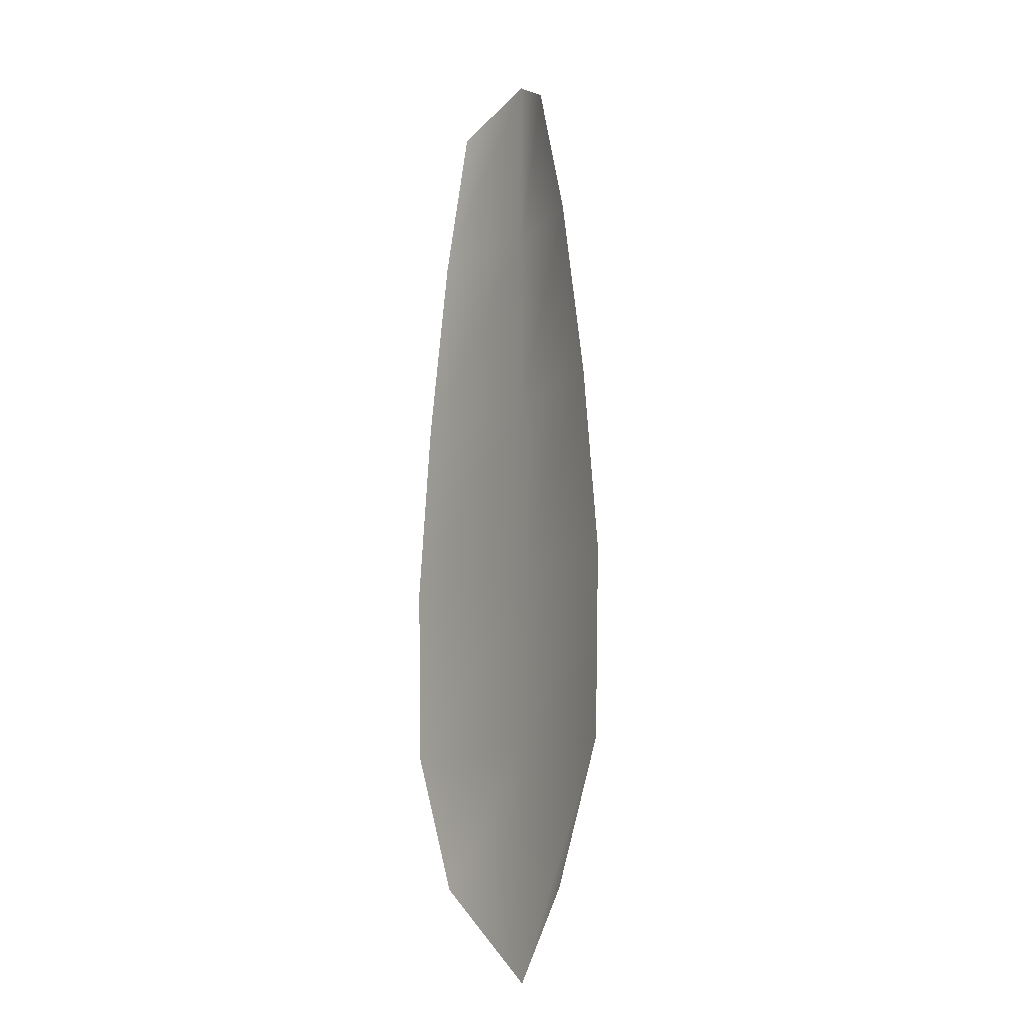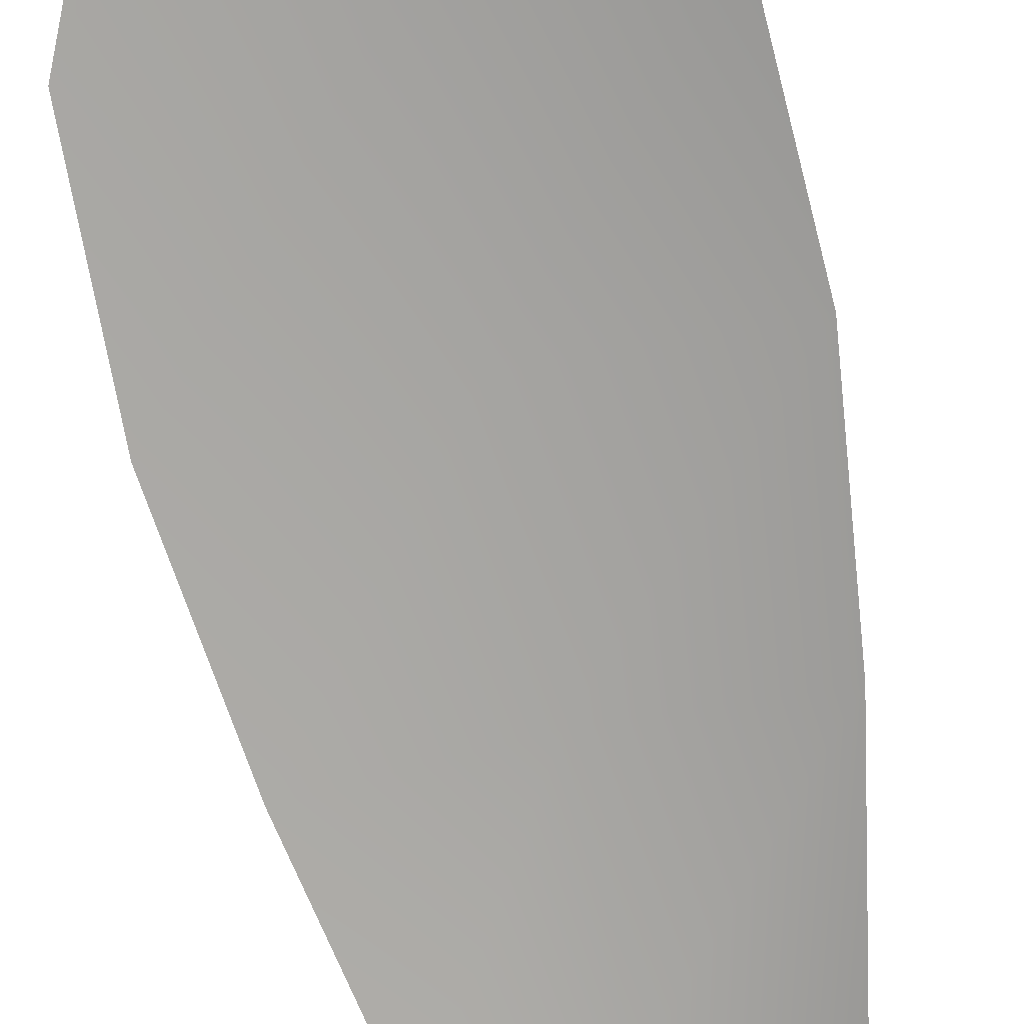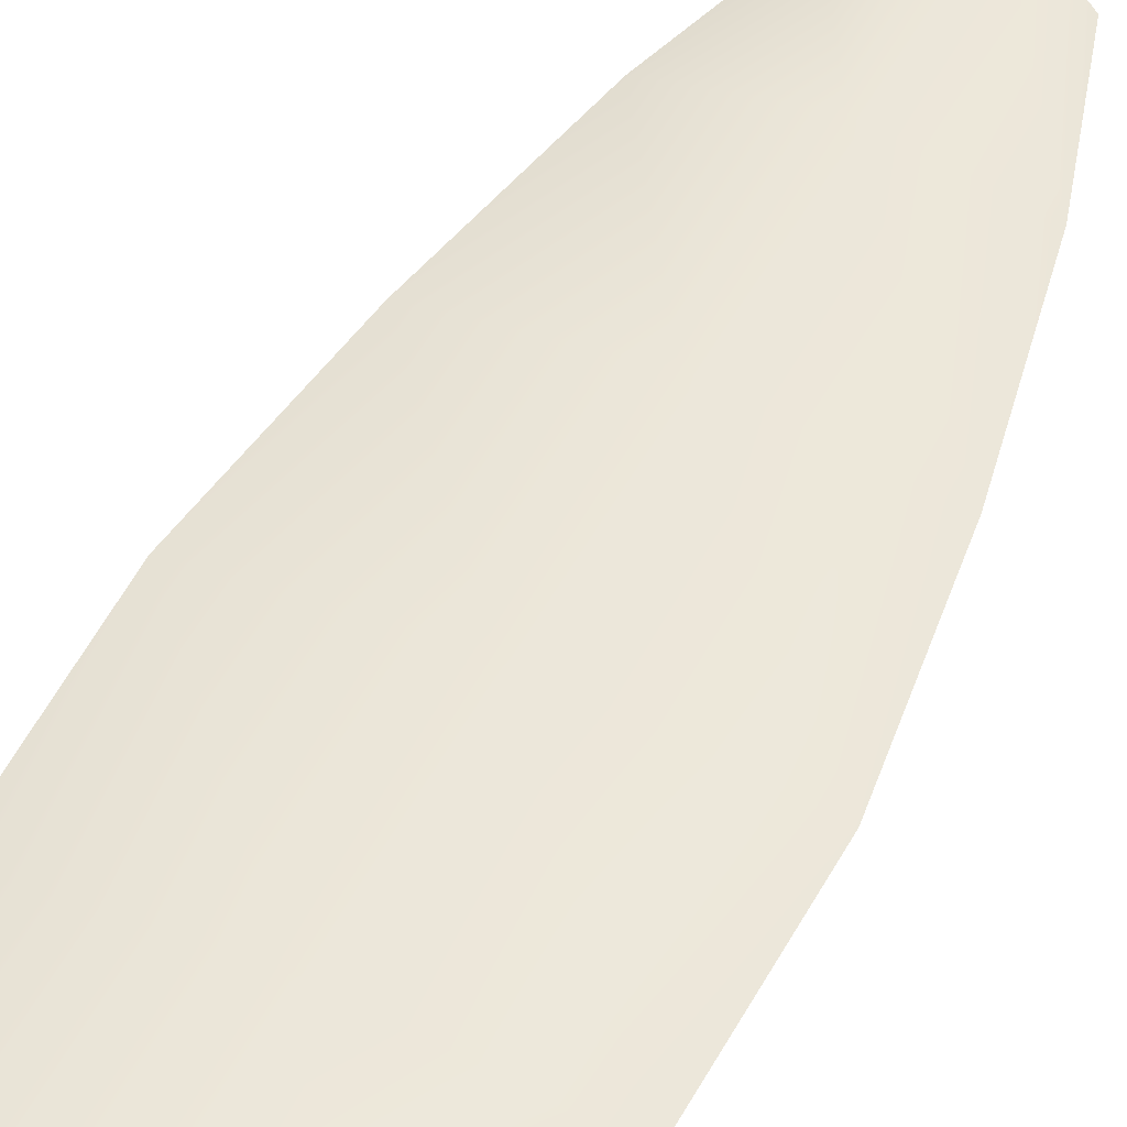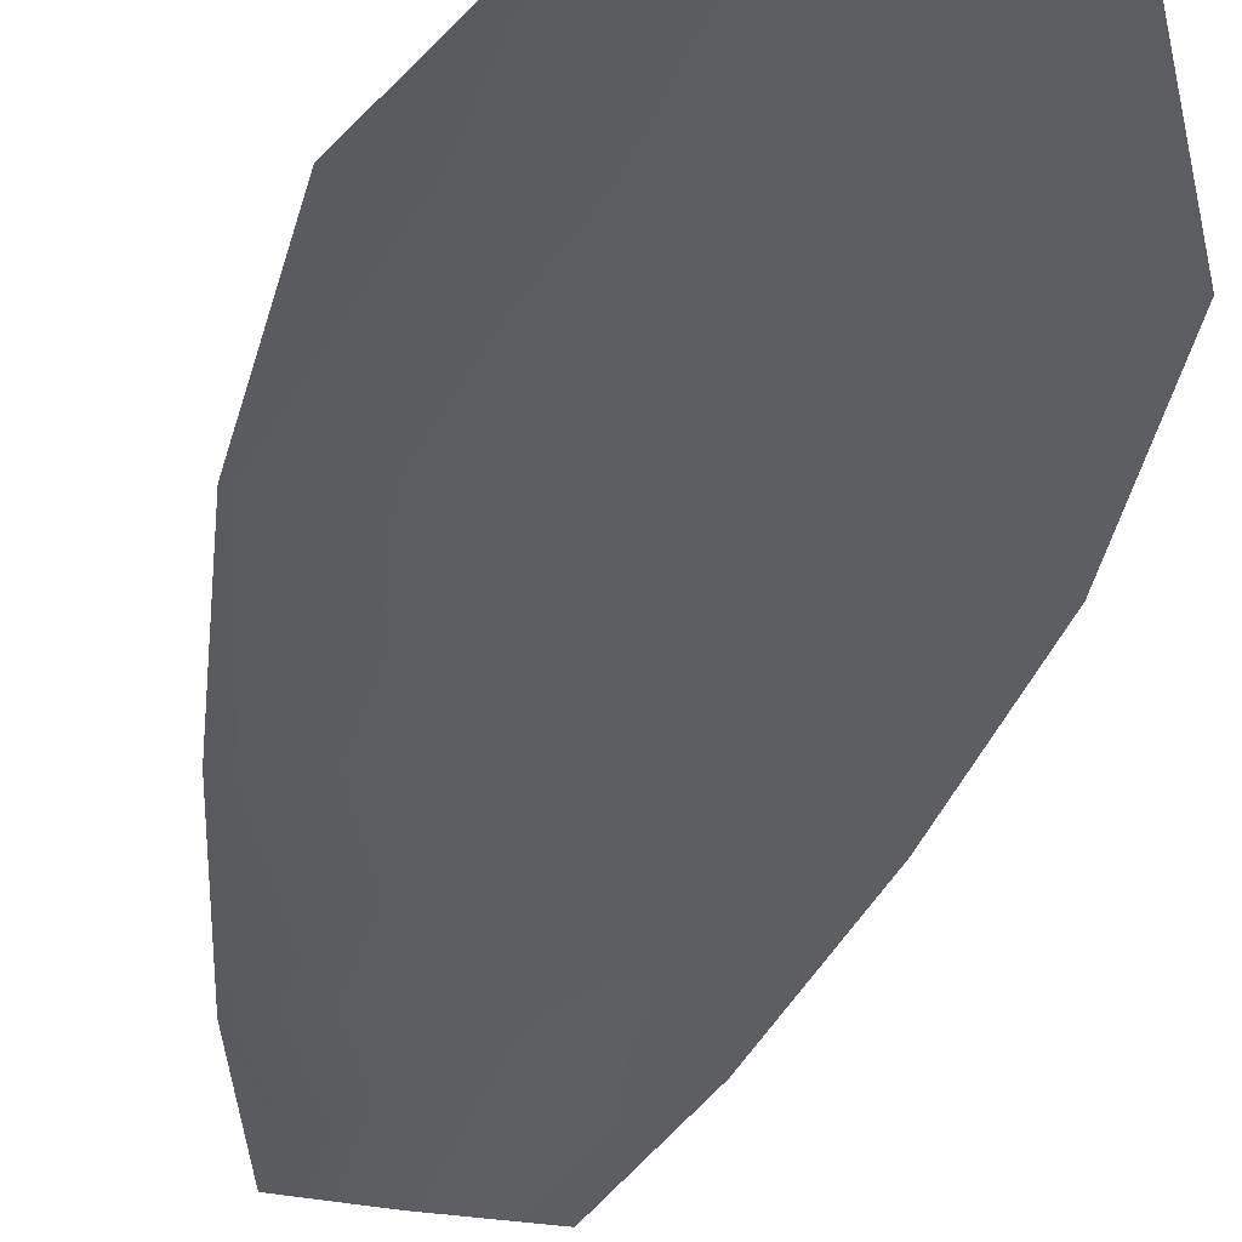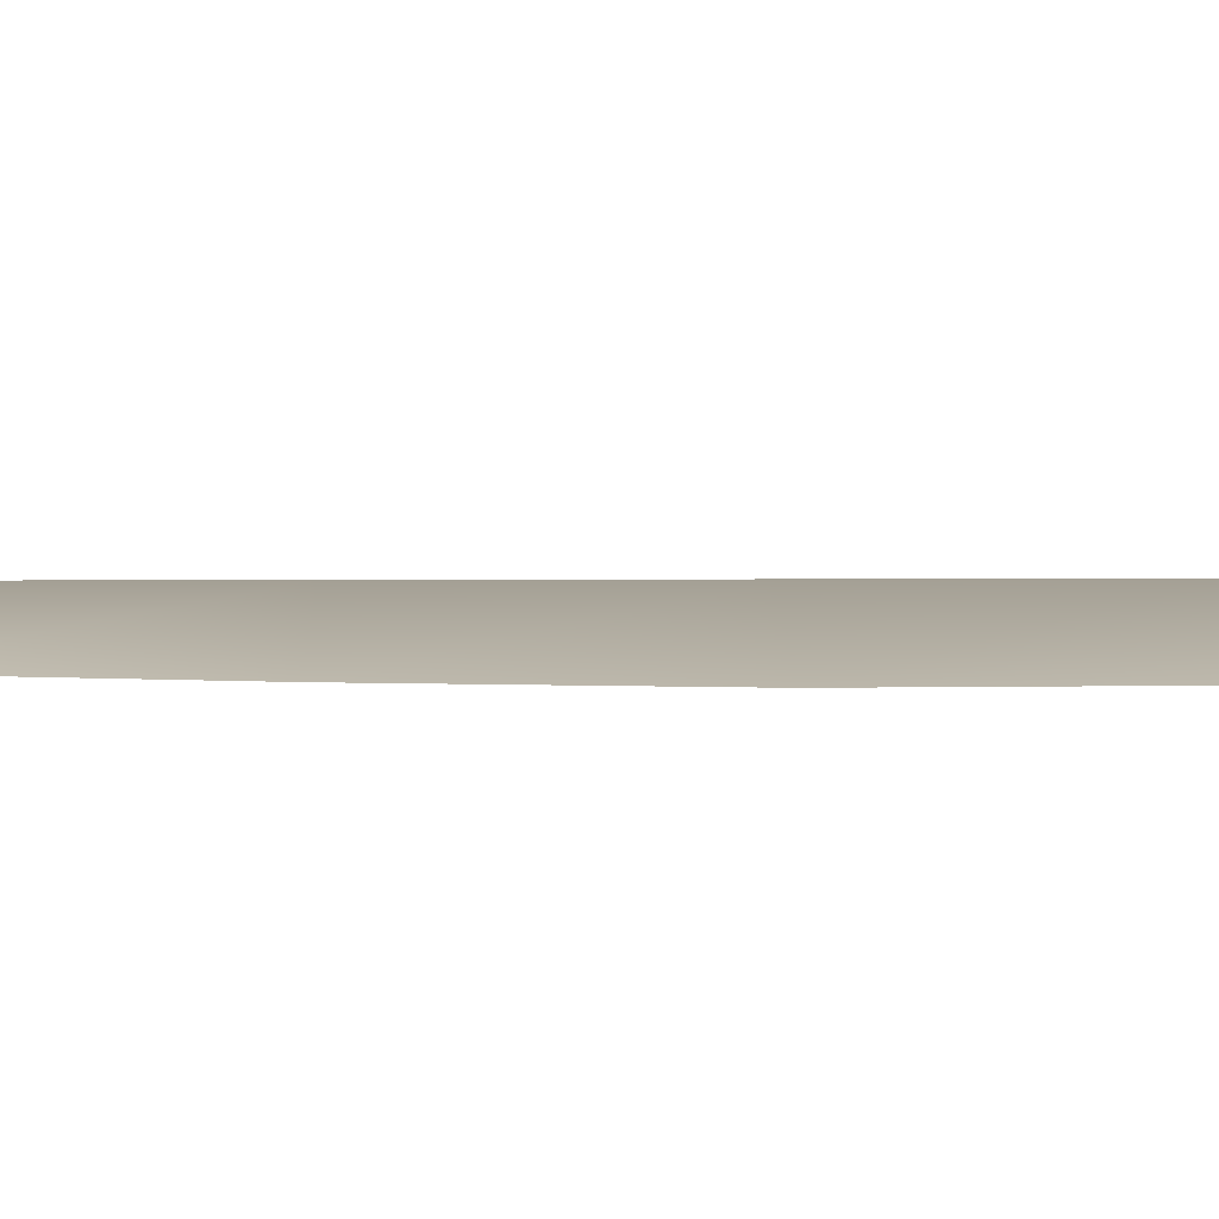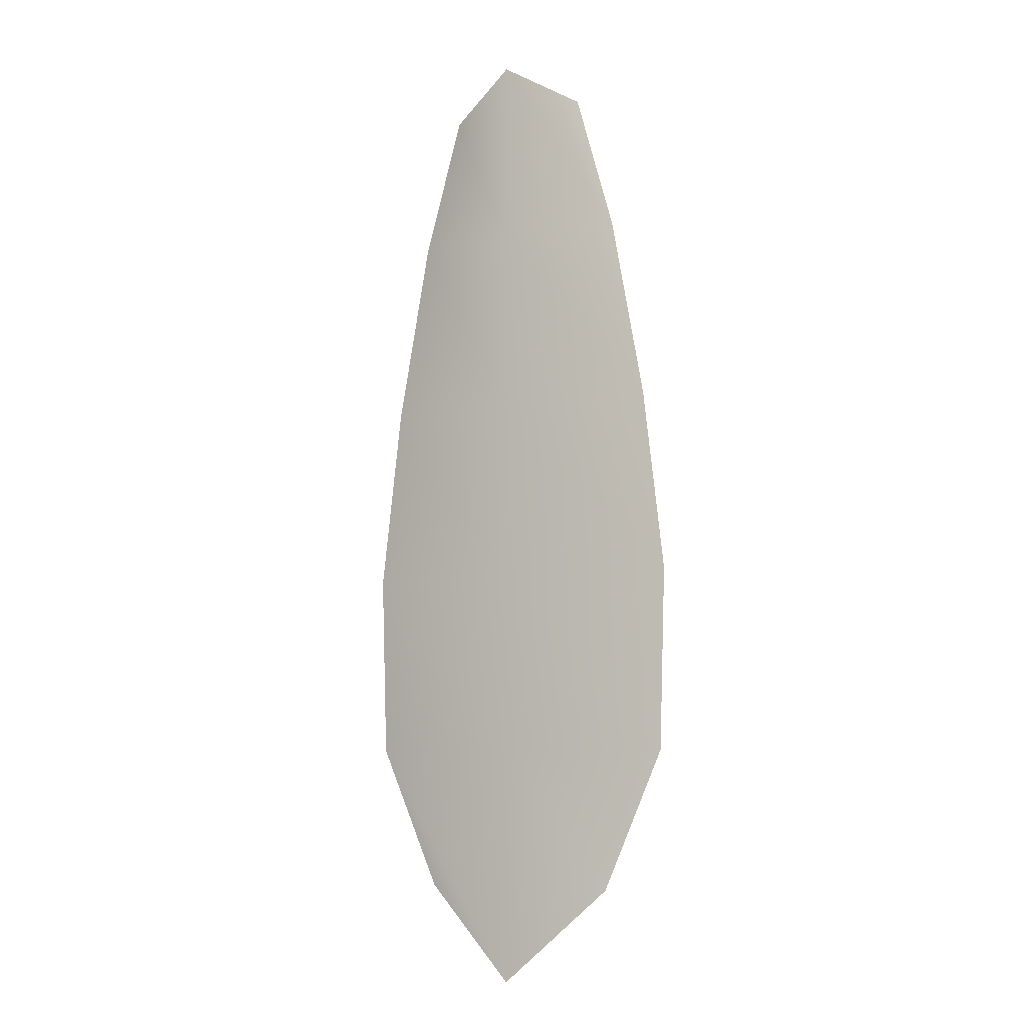
<metadata>
{"format":"obj","ext":"obj","renderer":"f3d","projection":"perspective","resolution":1024,"background":"white","views":[{"elev":-12.0,"azim":-123.4,"up":"+Y"},{"elev":-73.2,"azim":12.4,"up":"+Z"},{"elev":49.5,"azim":26.2,"up":"+Z"},{"elev":-37.4,"azim":-12.3,"up":"+Z"},{"elev":5.7,"azim":-91.0,"up":"+Z"},{"elev":-7.8,"azim":29.5,"up":"+Y"}]}
</metadata>
<code>
o feather_flight_tertiary_013
v 0.1084 0.1399 0.02946
v 0.1058 0.1399 0.02946
v 0.1089 0.1252 0.02946
v 0.1053 0.1252 0.02946
v 0.1071 0.1407 0.02989
v 0.1071 0.1235 0.02989
v 0.1091 0.1374 0.02946
v 0.1098 0.1342 0.02946
v 0.1101 0.1309 0.02946
v 0.11 0.1277 0.02946
v 0.1042 0.1277 0.02946
v 0.1041 0.1309 0.02946
v 0.1045 0.1342 0.02946
v 0.1051 0.1374 0.02946
v 0.1071 0.1374 0.02989
v 0.1071 0.1342 0.02989
v 0.1071 0.1309 0.02989
v 0.1071 0.1277 0.02989
f 18 10 3 6
f 11 18 6 4
f 5 1 7 15
f 15 7 8 16
f 16 8 9 17
f 17 9 10 18
f 2 5 15 14
f 14 15 16 13
f 13 16 17 12
f 12 17 18 11

</code>
